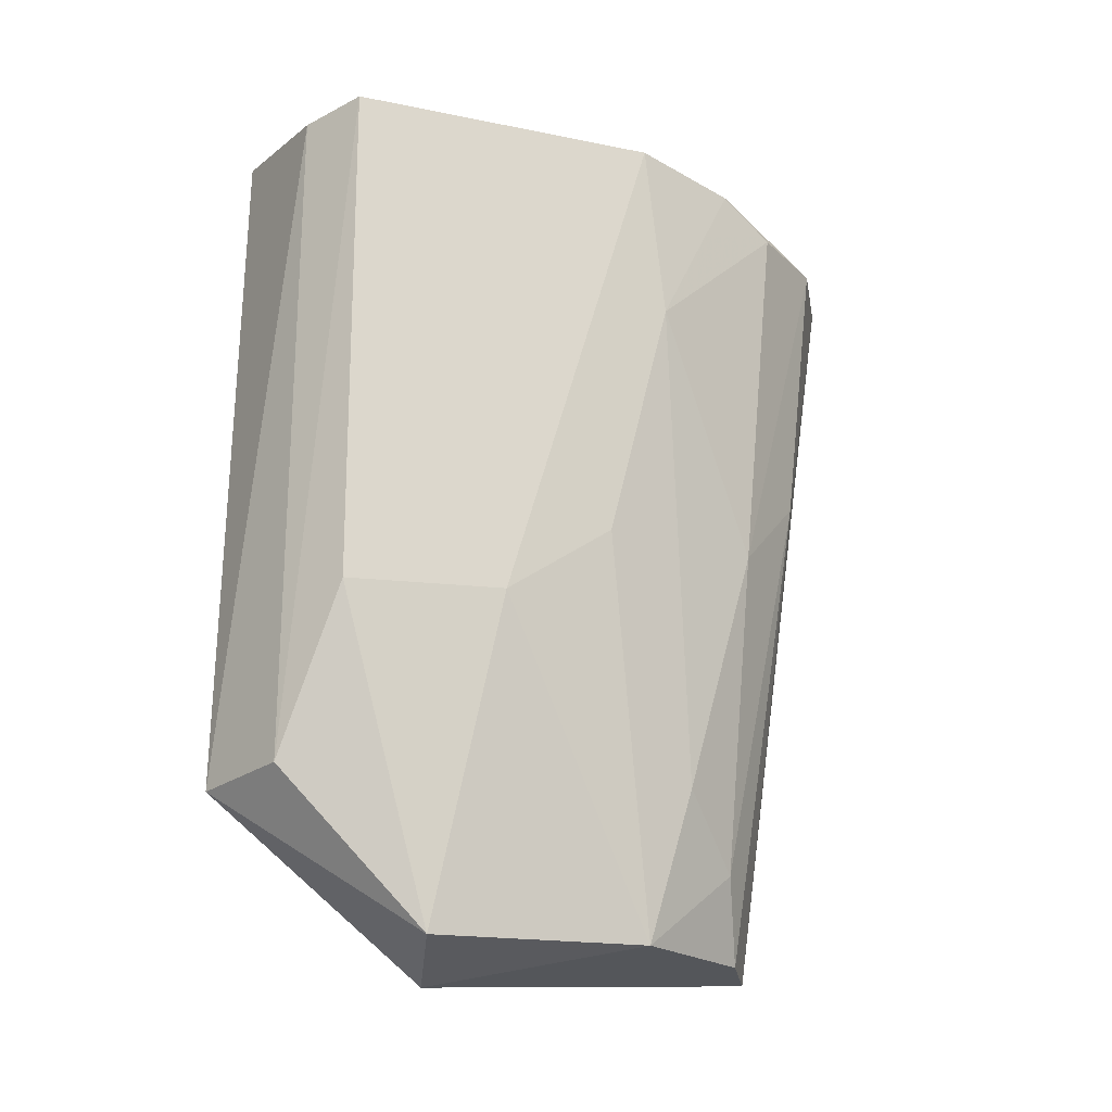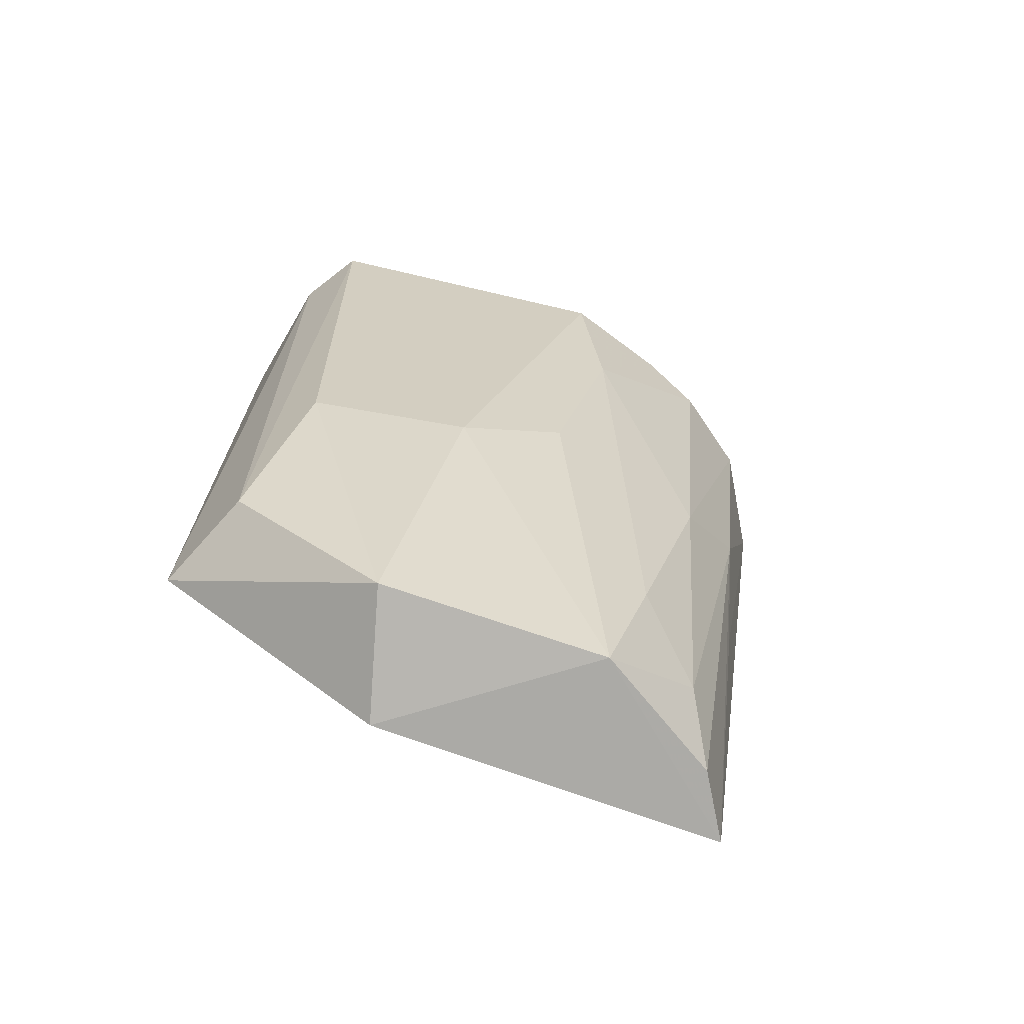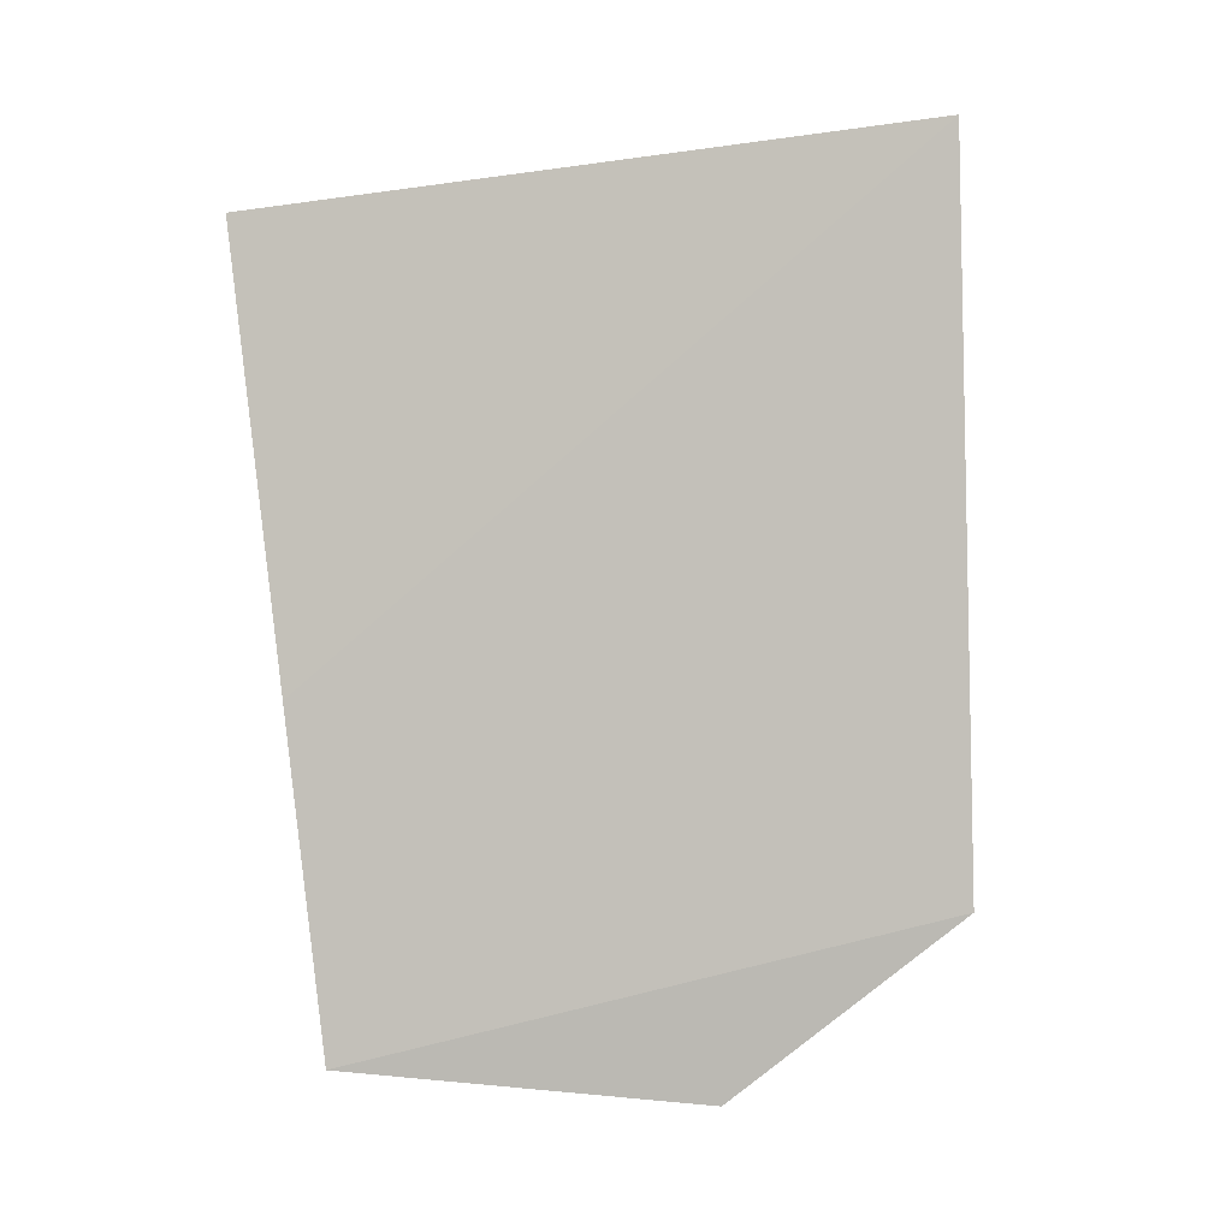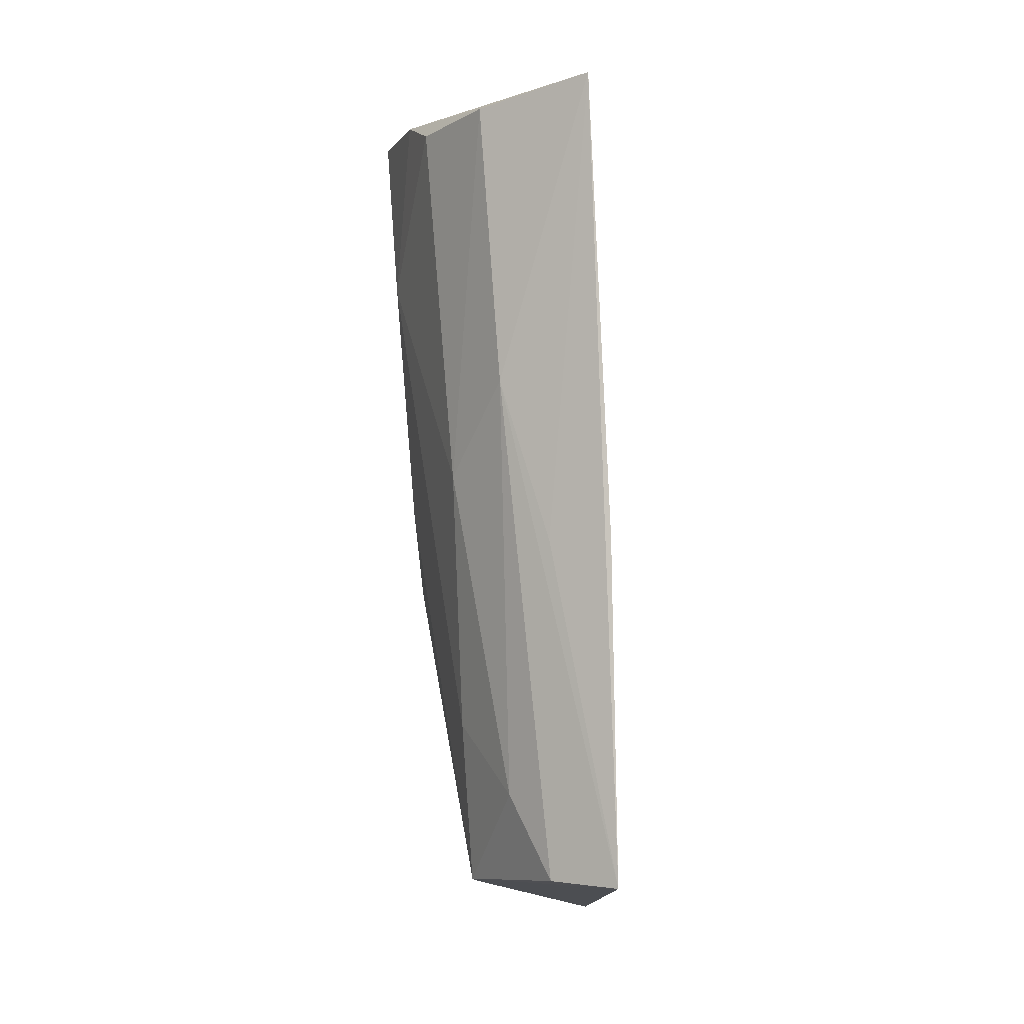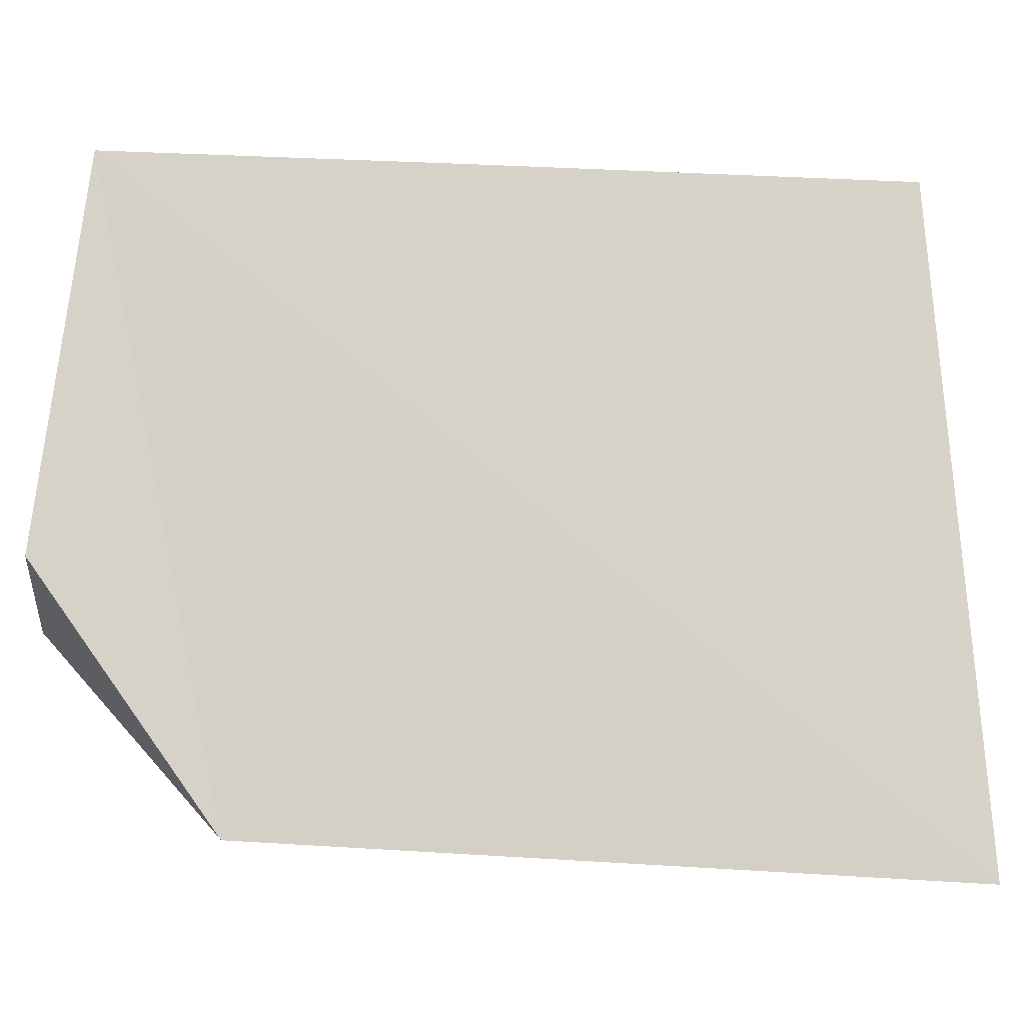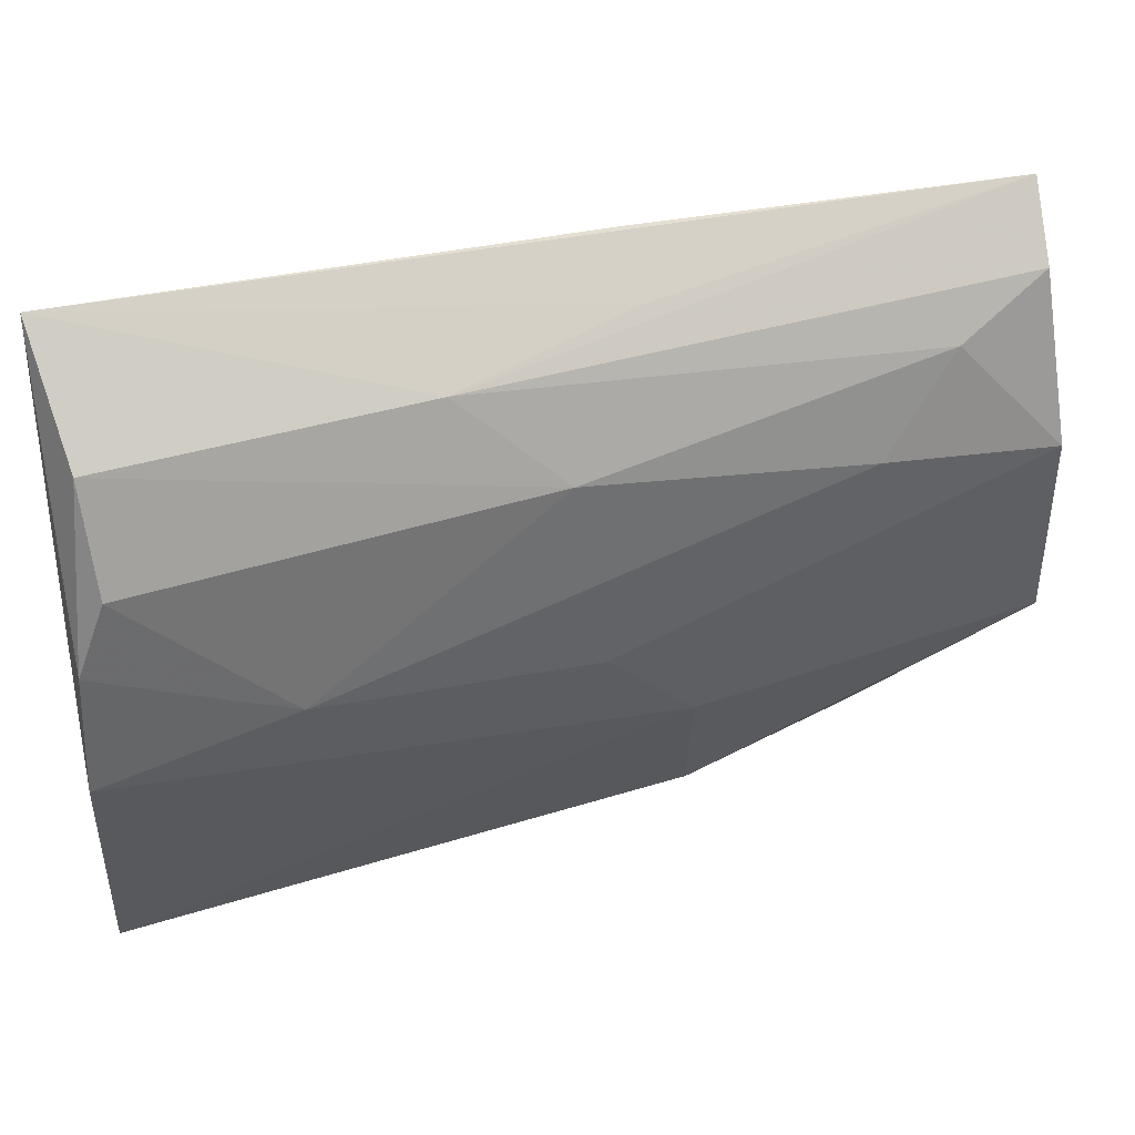
<metadata>
{"format":"obj","ext":"obj","renderer":"f3d","projection":"perspective","resolution":1024,"background":"white","views":[{"elev":-20.3,"azim":76.5,"up":"+Z"},{"elev":-68.8,"azim":78.2,"up":"+Z"},{"elev":-0.2,"azim":-72.5,"up":"+Z"},{"elev":-10.1,"azim":-172.1,"up":"+Z"},{"elev":-23.5,"azim":-106.0,"up":"+Y"},{"elev":62.9,"azim":76.4,"up":"+Y"}]}
</metadata>
<code>
v 0.1243 0.02679 0.2552
v 0.1244 0.01155 0.2563
v 0.1206 0.01664 0.2141
v 0.1107 0.03532 0.2139
v 0.1114 0.04074 0.2534
v 0.1151 0.007023 0.2566
v 0.119 0.02794 0.2143
v 0.1233 0.01974 0.2305
v 0.1154 0.006427 0.2216
v 0.1107 0.0375 0.2307
v 0.1141 0.01755 0.2126
v 0.1206 0.03478 0.2528
v 0.1231 0.01178 0.2305
v 0.1228 0.02516 0.2342
v 0.1217 0.009222 0.2559
v 0.122 0.03194 0.2544
v 0.1164 0.03299 0.2185
v 0.1201 0.009217 0.222
v 0.1234 0.02803 0.2464
v 0.1172 0.03829 0.2528
v 0.1192 0.03353 0.2347
v 0.1142 0.03382 0.2142
v 0.1163 0.03705 0.2389
v 0.1192 0.03016 0.2222
v 0.1139 0.03674 0.2308
f 6 2 1
f 6 1 5
f 8 1 2
f 8 3 7
f 9 6 4
f 10 6 5
f 10 5 4
f 10 4 6
f 11 7 3
f 11 4 7
f 11 9 4
f 11 3 9
f 13 8 2
f 13 3 8
f 14 8 7
f 14 1 8
f 15 2 6
f 15 6 9
f 16 5 1
f 18 9 3
f 18 3 13
f 18 15 9
f 18 13 2
f 18 2 15
f 19 14 7
f 19 12 16
f 19 16 1
f 19 1 14
f 20 16 12
f 20 5 16
f 21 12 19
f 21 20 12
f 22 17 7
f 22 7 4
f 23 5 20
f 23 22 4
f 23 17 22
f 23 21 17
f 23 20 21
f 24 7 17
f 24 17 21
f 24 21 19
f 24 19 7
f 25 23 4
f 25 4 5
f 25 5 23

</code>
